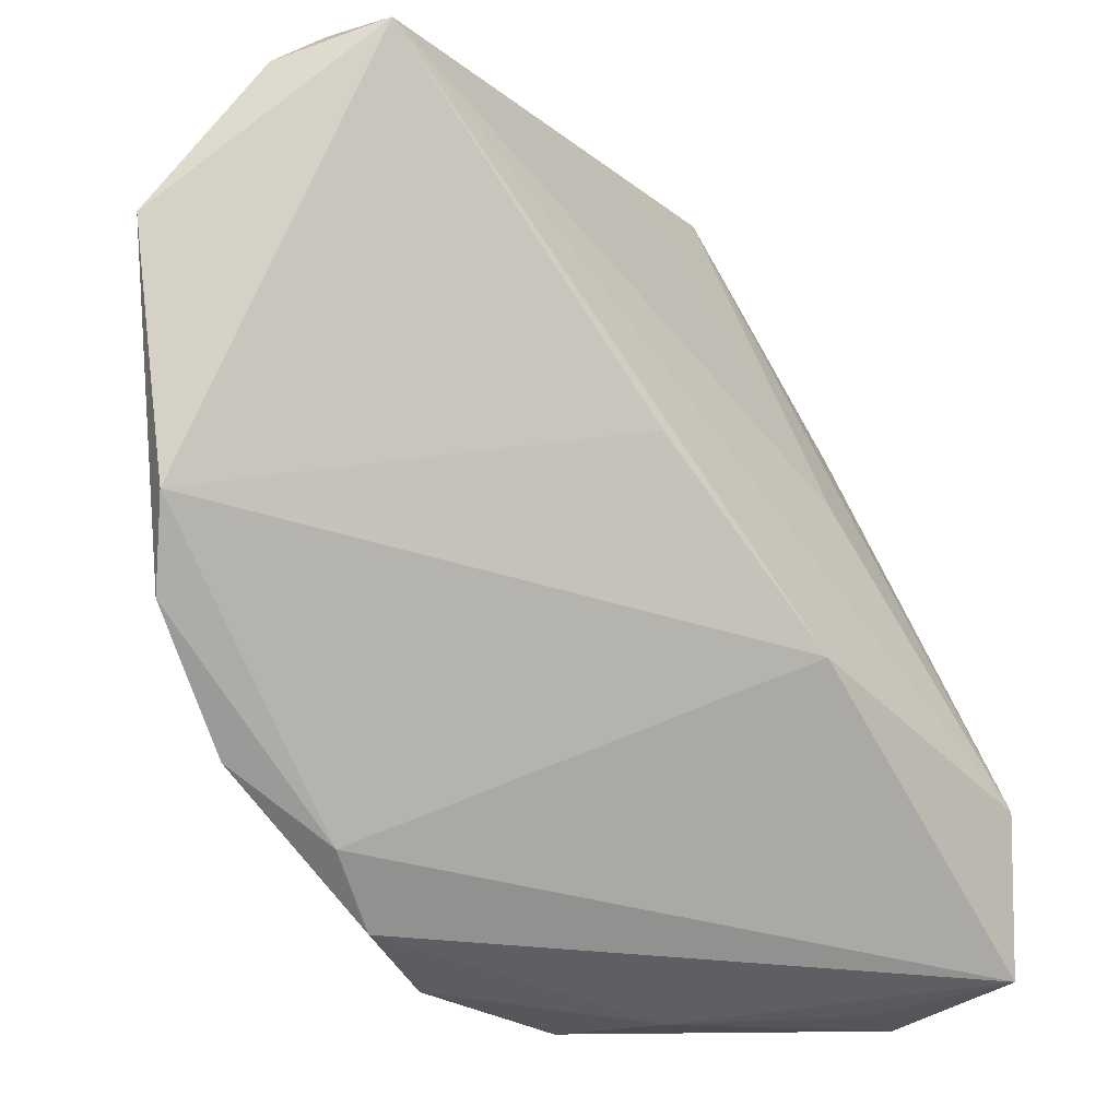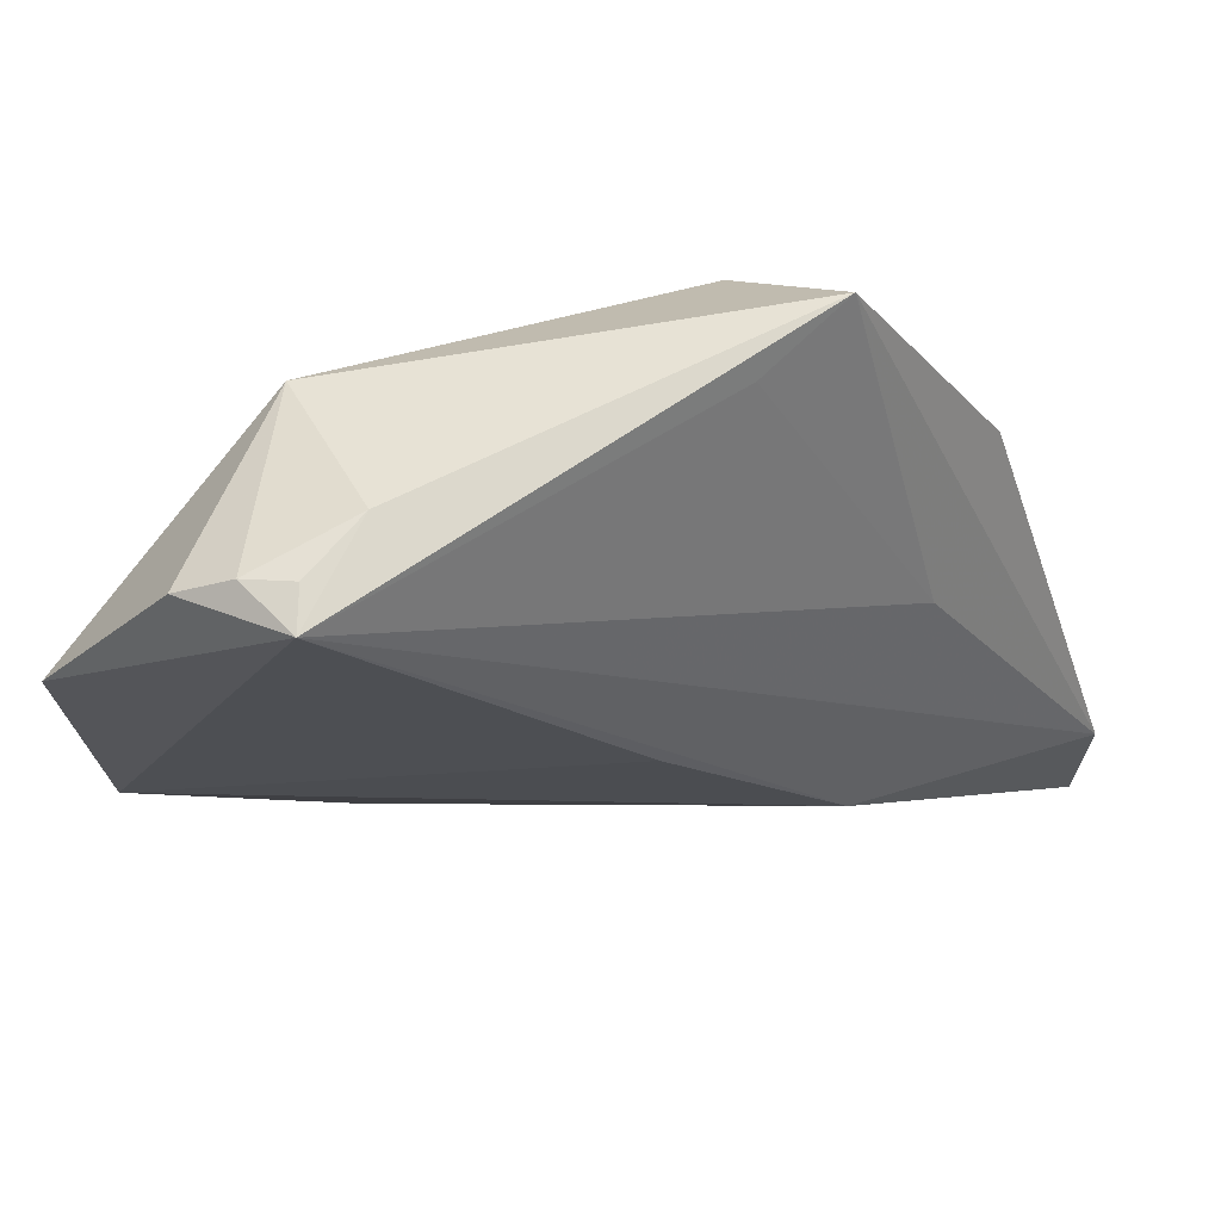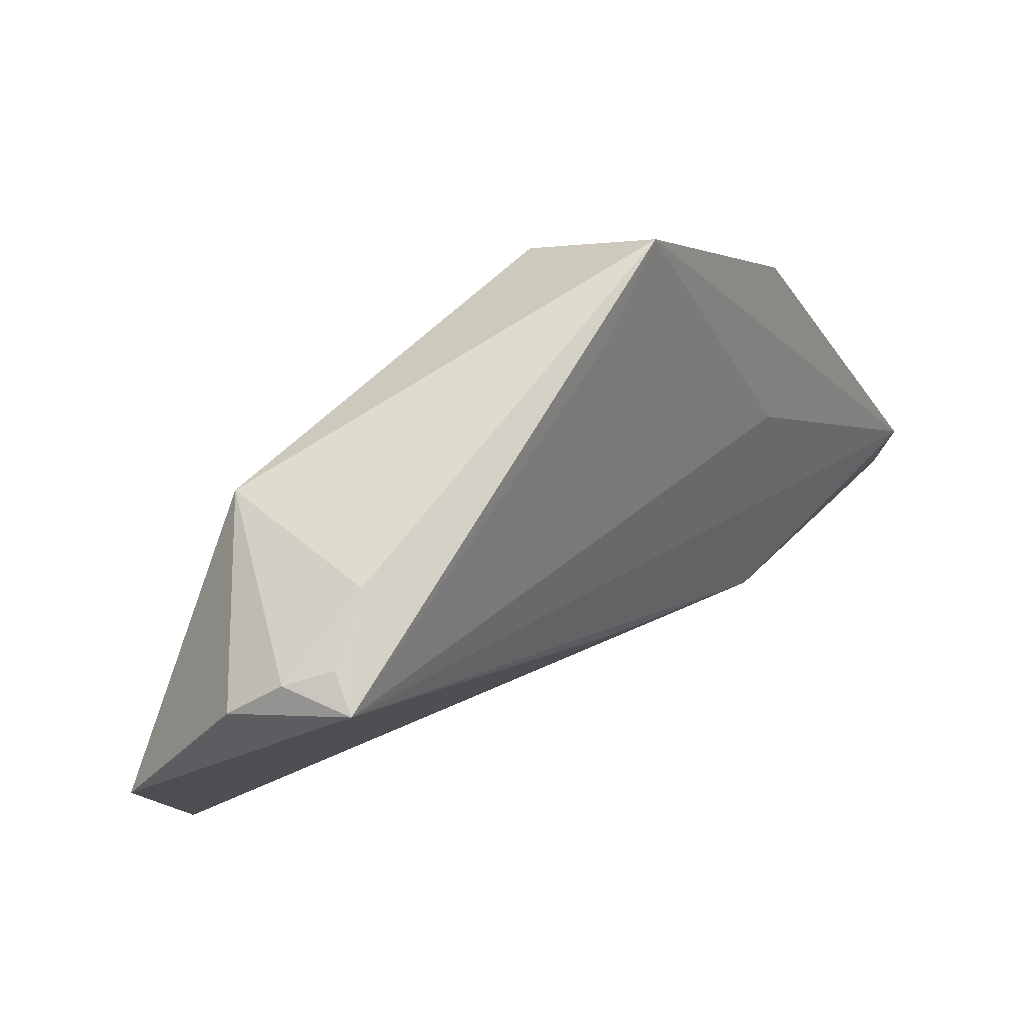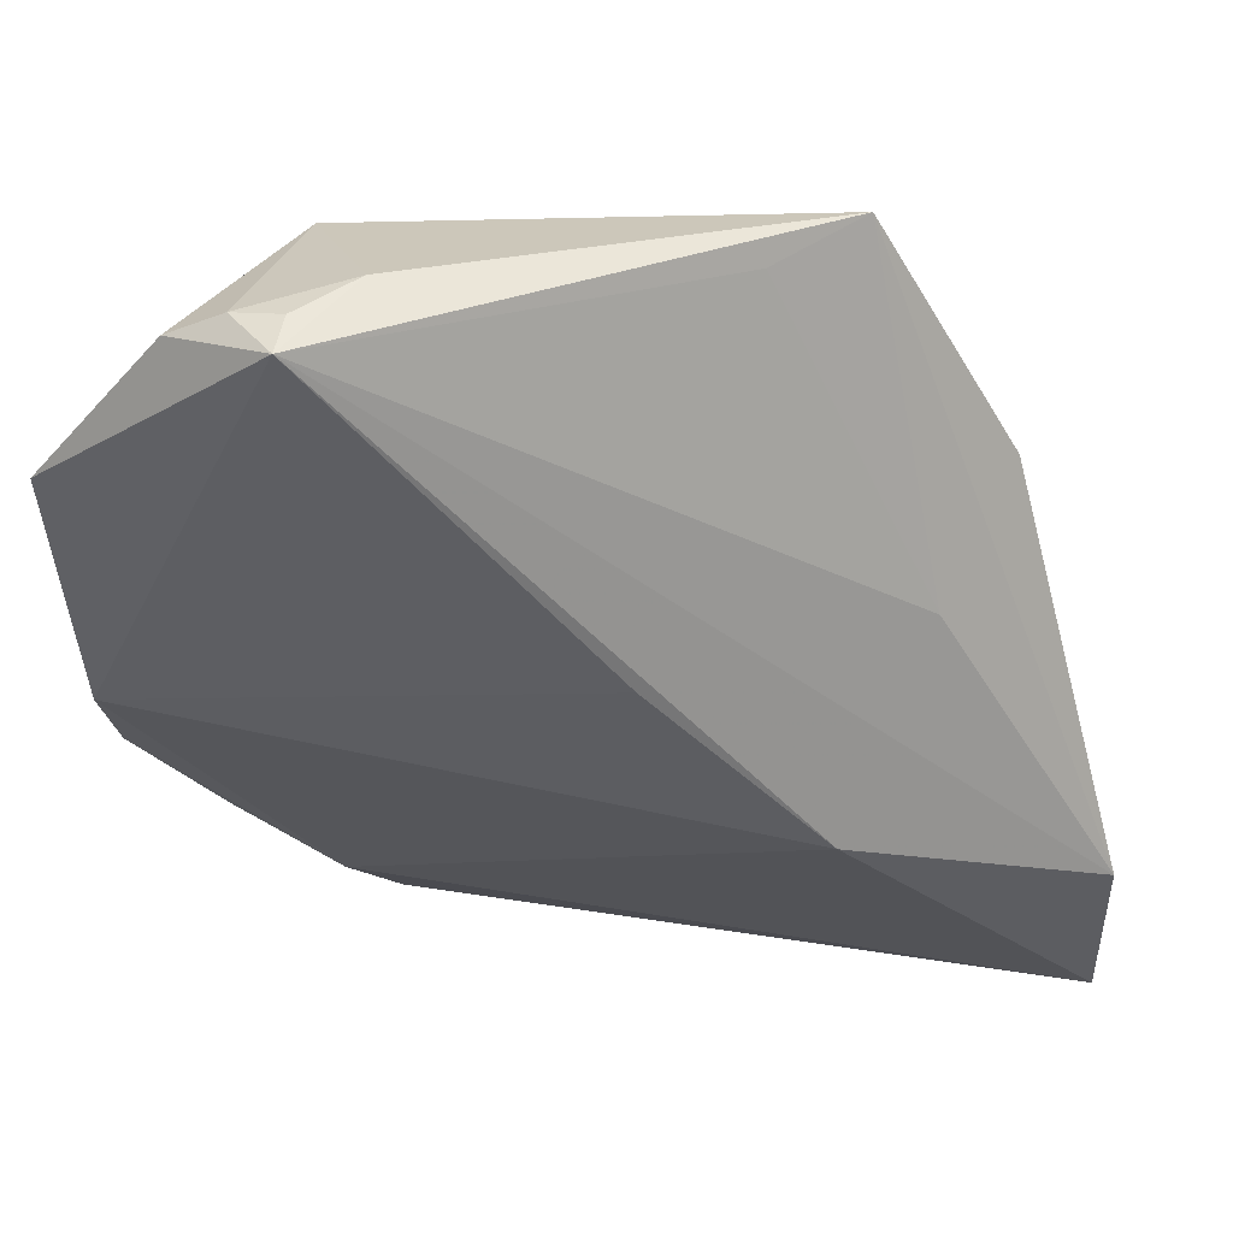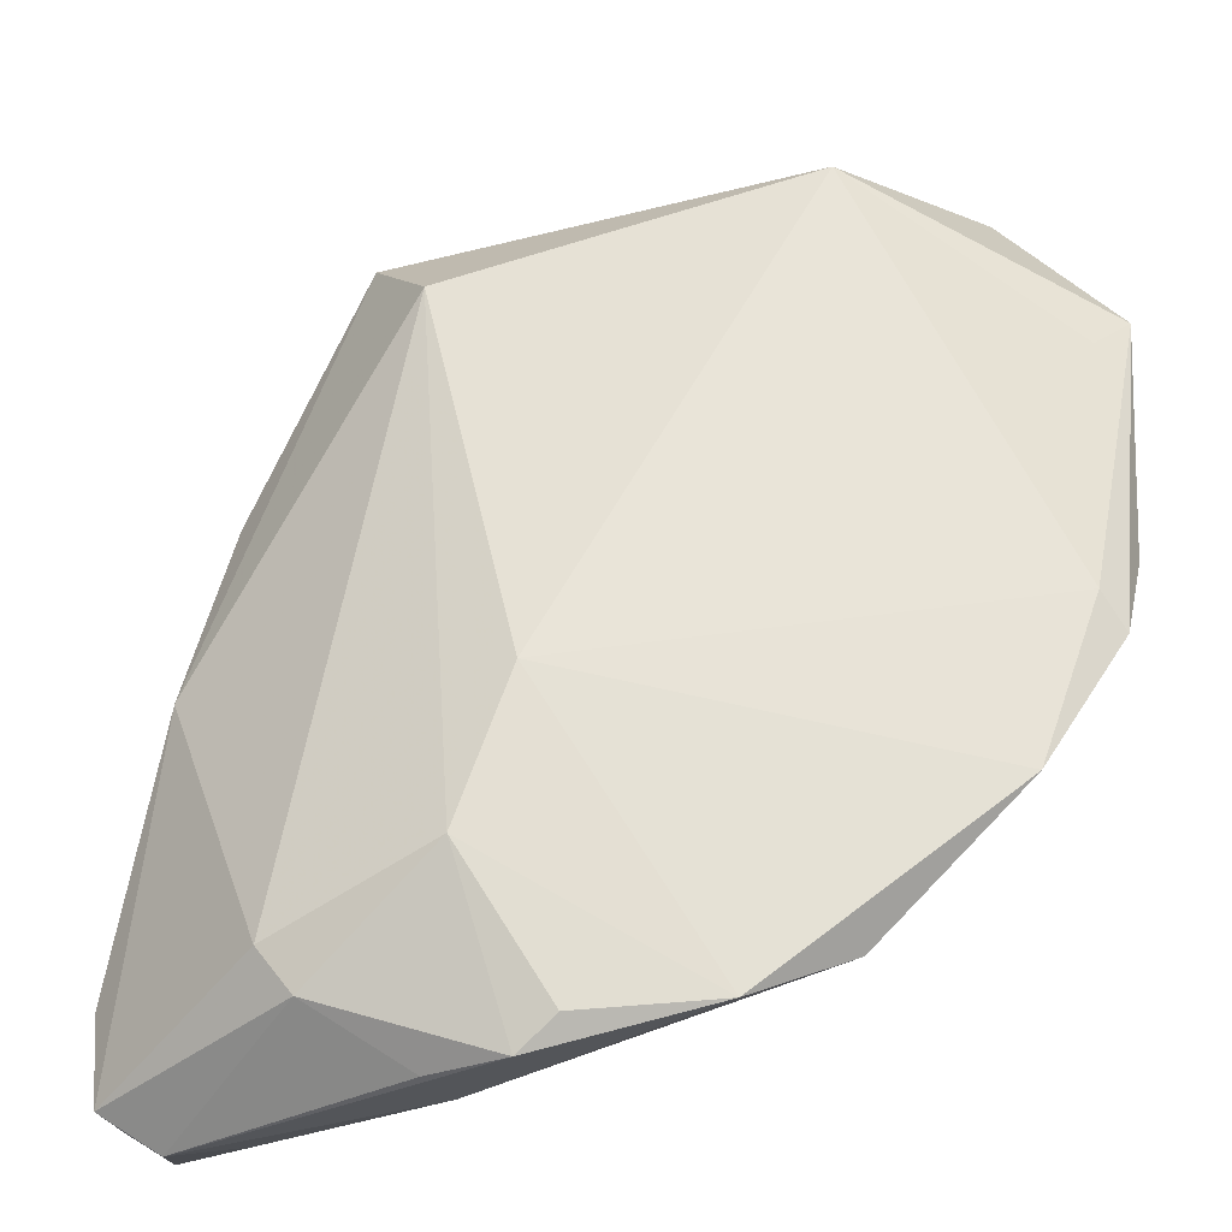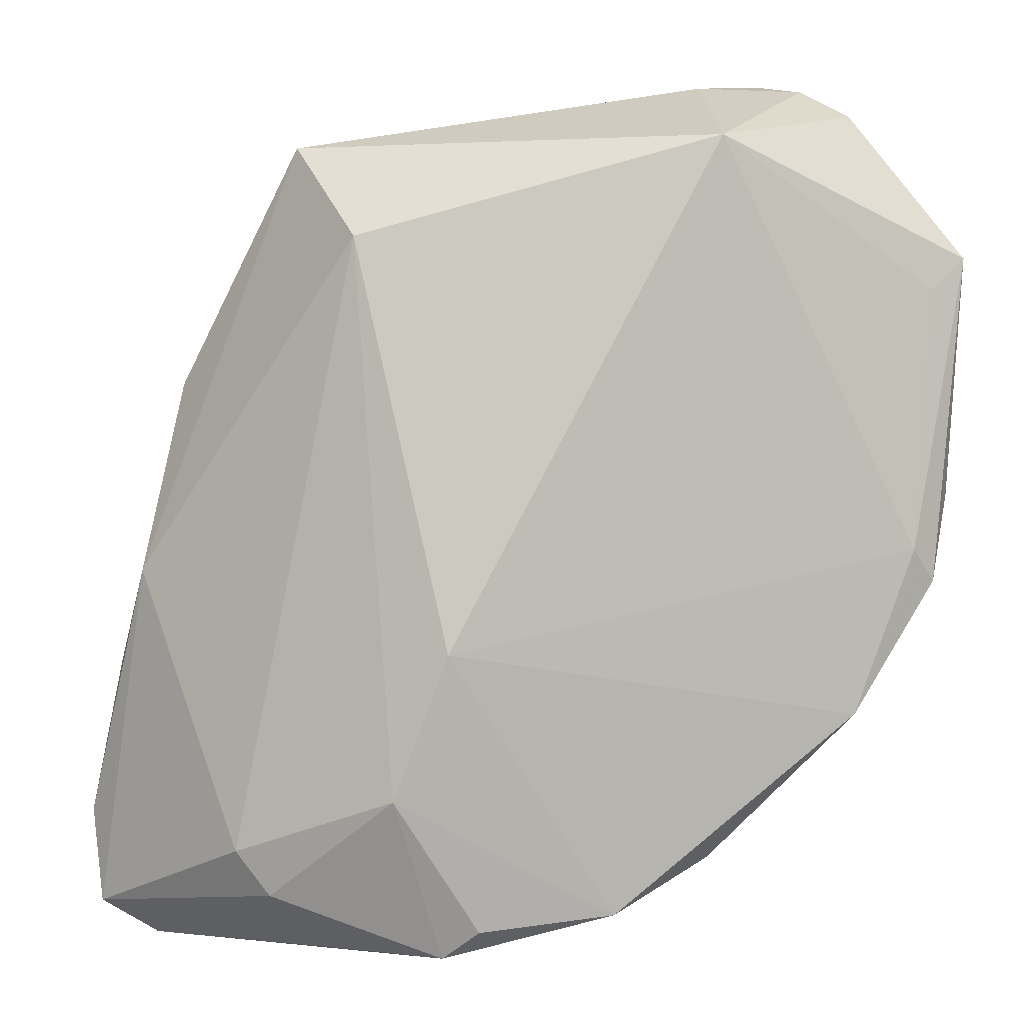
<metadata>
{"format":"obj","ext":"obj","renderer":"f3d","projection":"perspective","resolution":1024,"background":"white","views":[{"elev":-8.0,"azim":-24.9,"up":"+Y"},{"elev":69.3,"azim":-5.8,"up":"+Y"},{"elev":79.5,"azim":-27.7,"up":"+Y"},{"elev":47.4,"azim":2.3,"up":"+Y"},{"elev":-33.1,"azim":-156.5,"up":"+Y"},{"elev":-0.0,"azim":-162.4,"up":"+Y"}]}
</metadata>
<code>
v -0.03924 0.04702 0.01188
v 0.01904 0.0428 -0.01111
v 0.03417 0.01671 -0.008424
v -0.001613 -0.0133 -0.01892
v 0.04654 -0.0417 0.008932
v -0.04902 -0.005713 0.01025
v 0.02363 -0.03542 -0.01761
v 0.04659 -0.02371 0.008868
v -0.02846 0.05117 0.01354
v 0.03771 -0.004604 -0.012
v 0.02012 -0.04036 -0.01634
v -0.04737 -0.002163 0.007301
v -0.04901 0.02683 0.009037
v 0.04527 -0.04294 -0.001806
v -0.03346 0.05021 0.01243
v 0.01097 -0.04605 -0.002959
v 0.04662 -0.03277 -0.006707
v 0.027 0.008789 0.004723
v 0.009204 0.03184 -0.01892
v 0.03313 -0.04541 0.0004144
v -0.0002805 0.0127 0.01871
v -0.05219 0.03051 0.01213
v -0.02474 -0.03672 0.002925
v -0.002679 -0.04405 -0.01163
v -0.02904 0.05104 0.01811
v -0.04095 -0.02053 0.005753
v 0.004666 -0.02924 -0.01892
v 0.04182 -0.01528 -0.008875
v 0.0394 -0.04717 -0.004403
v -0.02907 0.04266 -0.007837
v -0.02977 -0.02861 0.007111
v 0.001745 -0.04717 -0.01119
v 0.01848 -0.009034 0.01827
v 0.009848 0.04216 -0.004042
v -0.04992 0.004066 0.014
v 0.04492 -0.04323 -0.007746
v 0.01085 -0.04693 -0.0102
v -0.01616 -0.04246 -0.004992
v -0.02271 0.05044 0.00772
f 15 30 1
f 1 25 15
f 31 5 33
f 33 5 8
f 8 25 33
f 39 25 2
f 39 30 15
f 2 30 39
f 30 12 13
f 4 12 30
f 26 12 4
f 11 32 27
f 26 4 38
f 38 4 27
f 16 32 29
f 16 38 32
f 29 11 36
f 18 8 2
f 25 8 18
f 3 10 2
f 2 8 3
f 15 25 9
f 9 39 15
f 25 39 9
f 29 32 37
f 37 11 29
f 32 11 37
f 27 32 24
f 24 38 27
f 32 38 24
f 29 5 20
f 20 16 29
f 5 16 20
f 38 16 23
f 23 31 26
f 26 38 23
f 5 31 23
f 23 16 5
f 14 5 29
f 29 36 14
f 14 36 5
f 17 8 5
f 5 36 17
f 17 36 10
f 17 3 8
f 27 4 19
f 2 10 19
f 19 30 2
f 19 4 30
f 35 31 33
f 2 25 34
f 34 18 2
f 25 18 34
f 10 3 28
f 28 17 10
f 3 17 28
f 7 11 27
f 27 19 7
f 7 19 10
f 10 36 7
f 7 36 11
f 22 35 25
f 22 13 12
f 30 13 22
f 25 1 22
f 22 1 30
f 33 25 21
f 21 35 33
f 25 35 21
f 6 22 12
f 35 22 6
f 6 12 26
f 26 31 6
f 31 35 6

</code>
